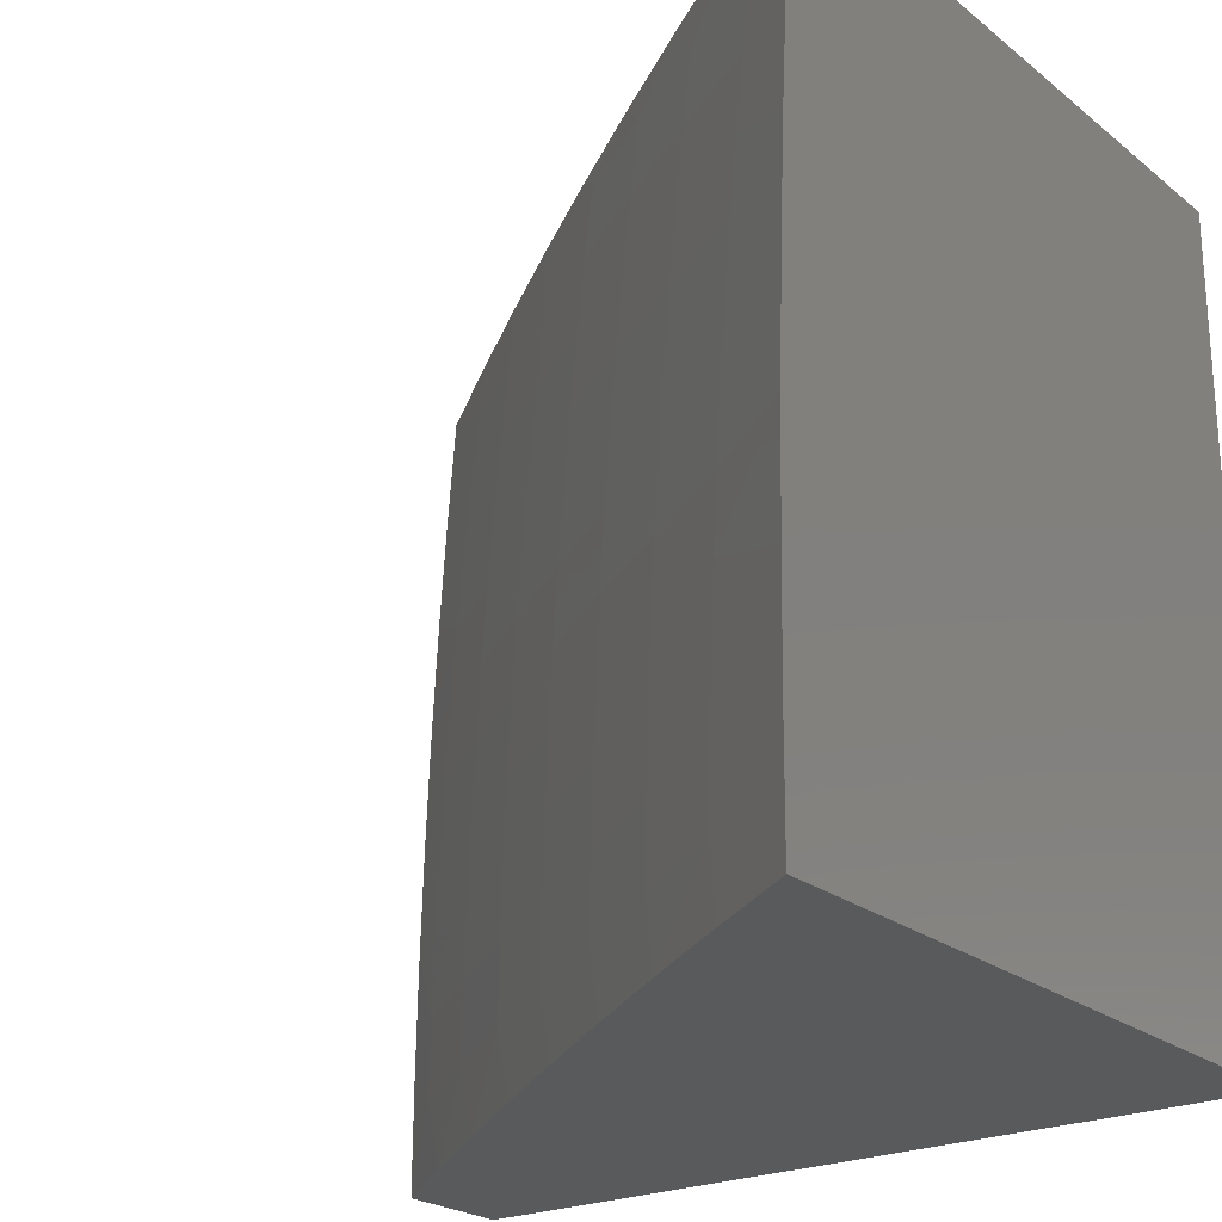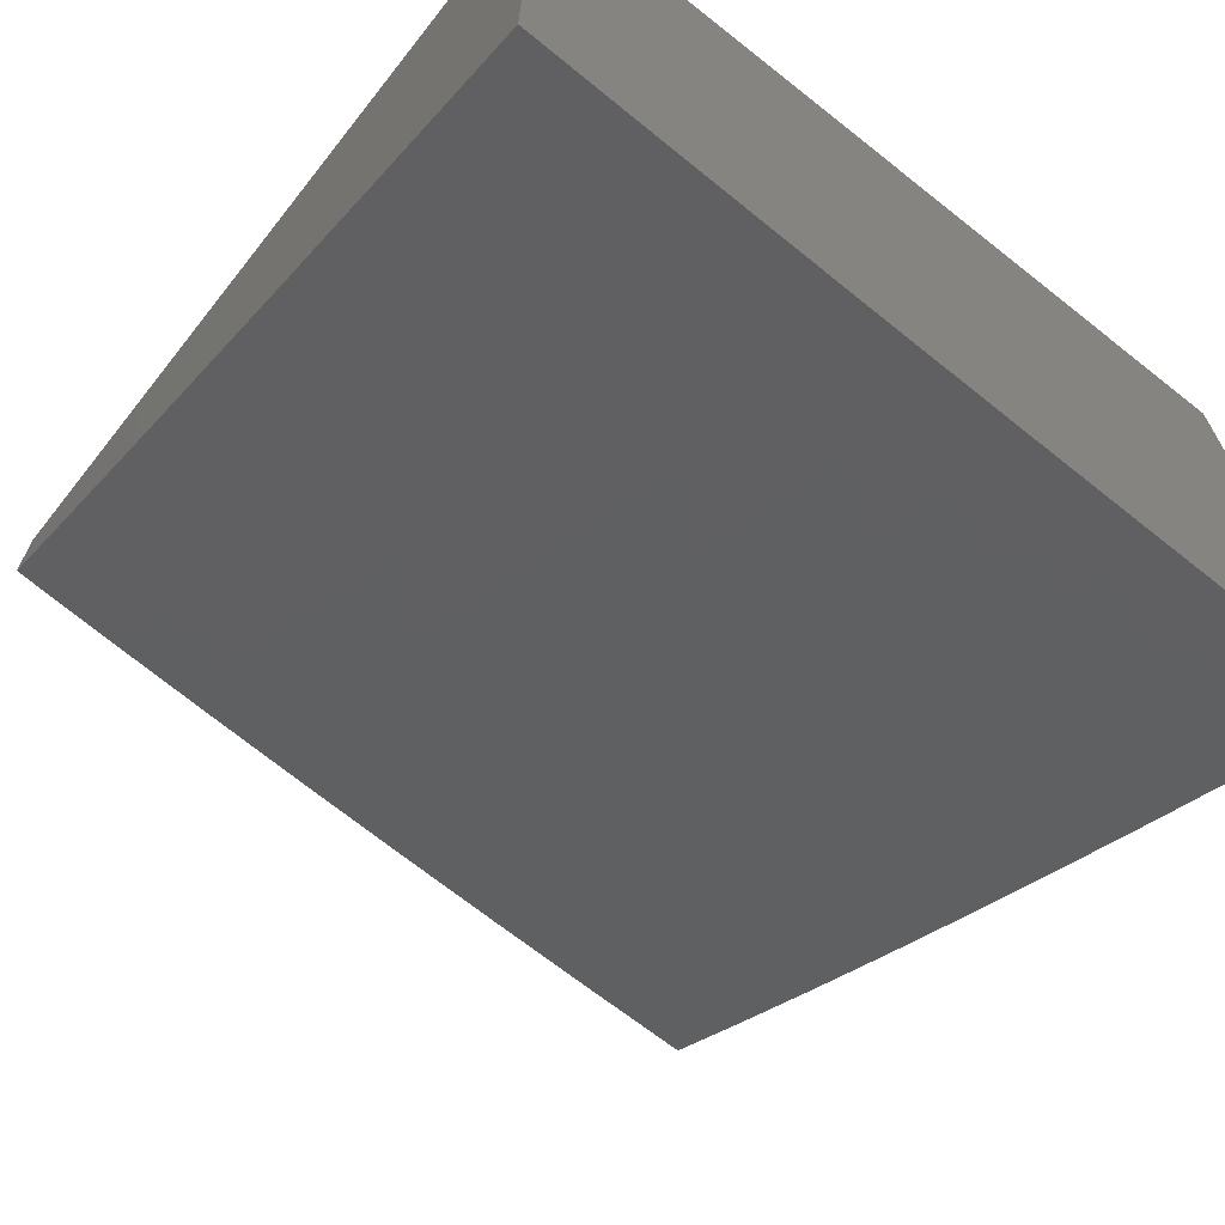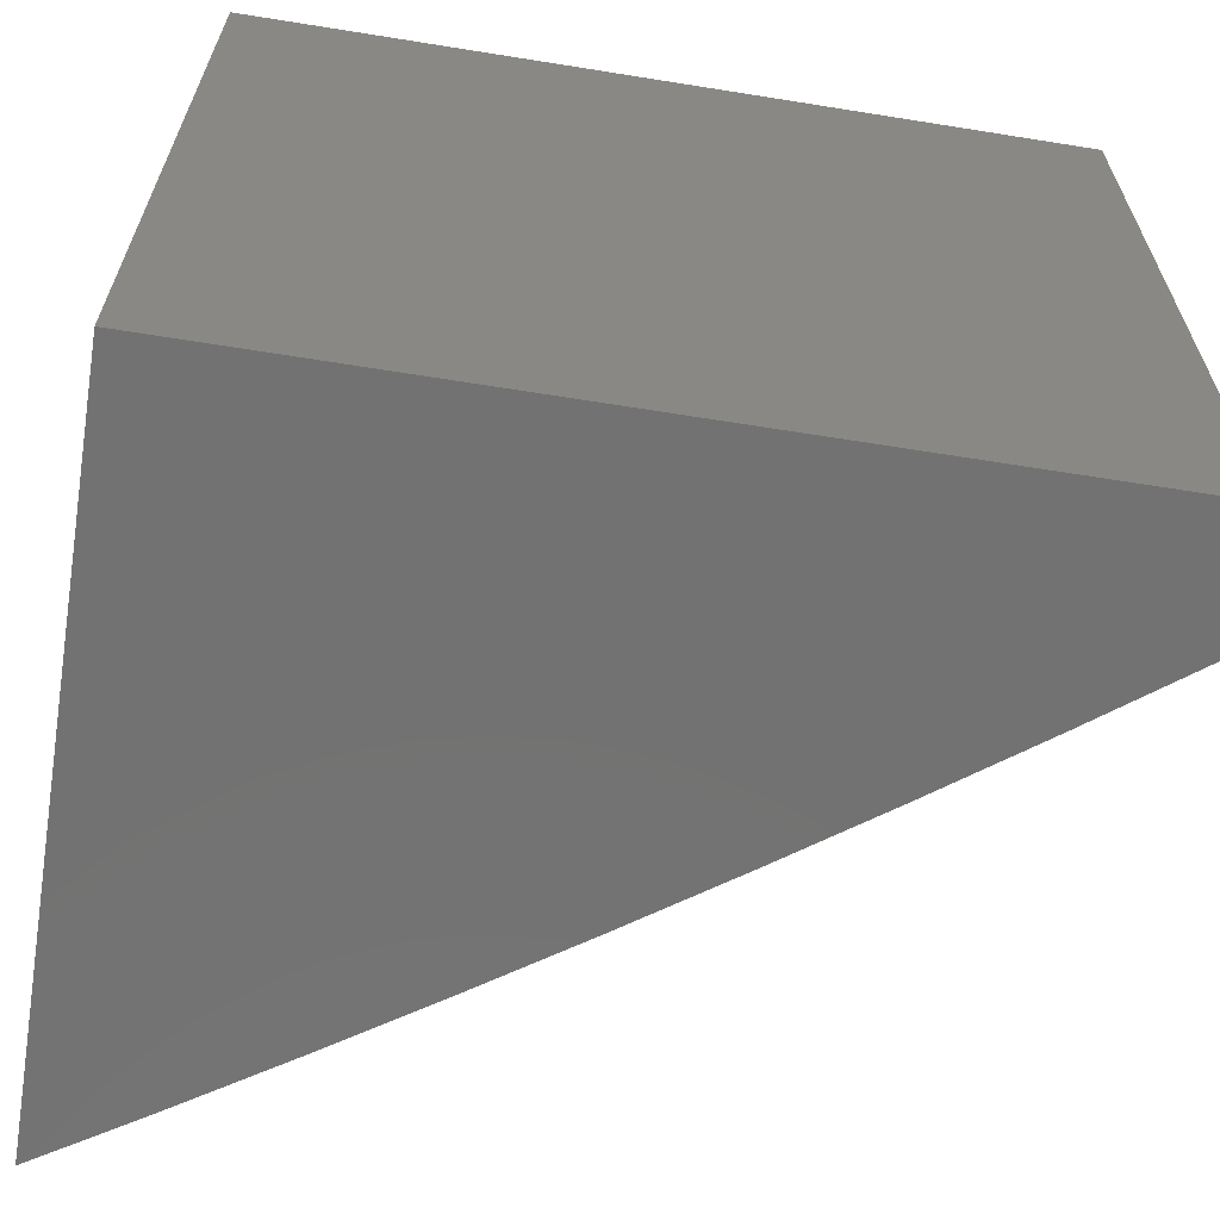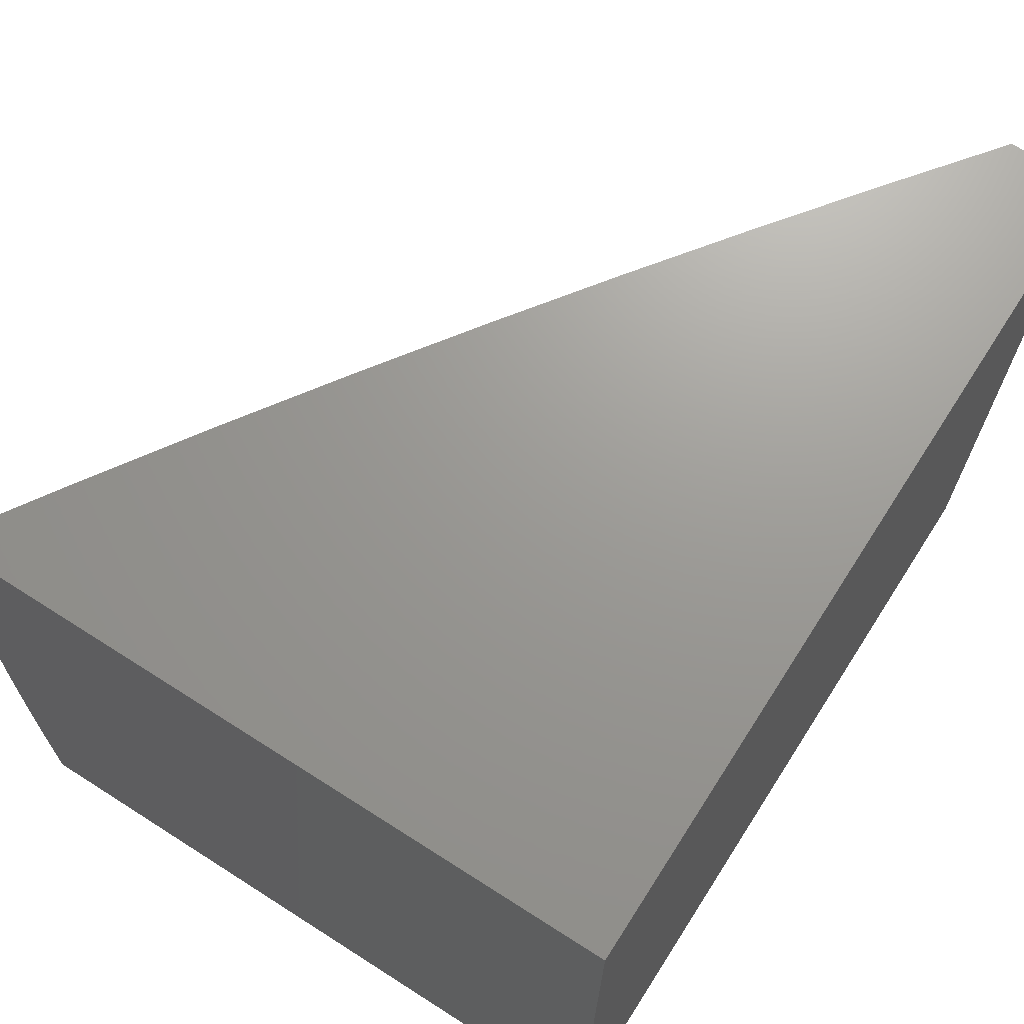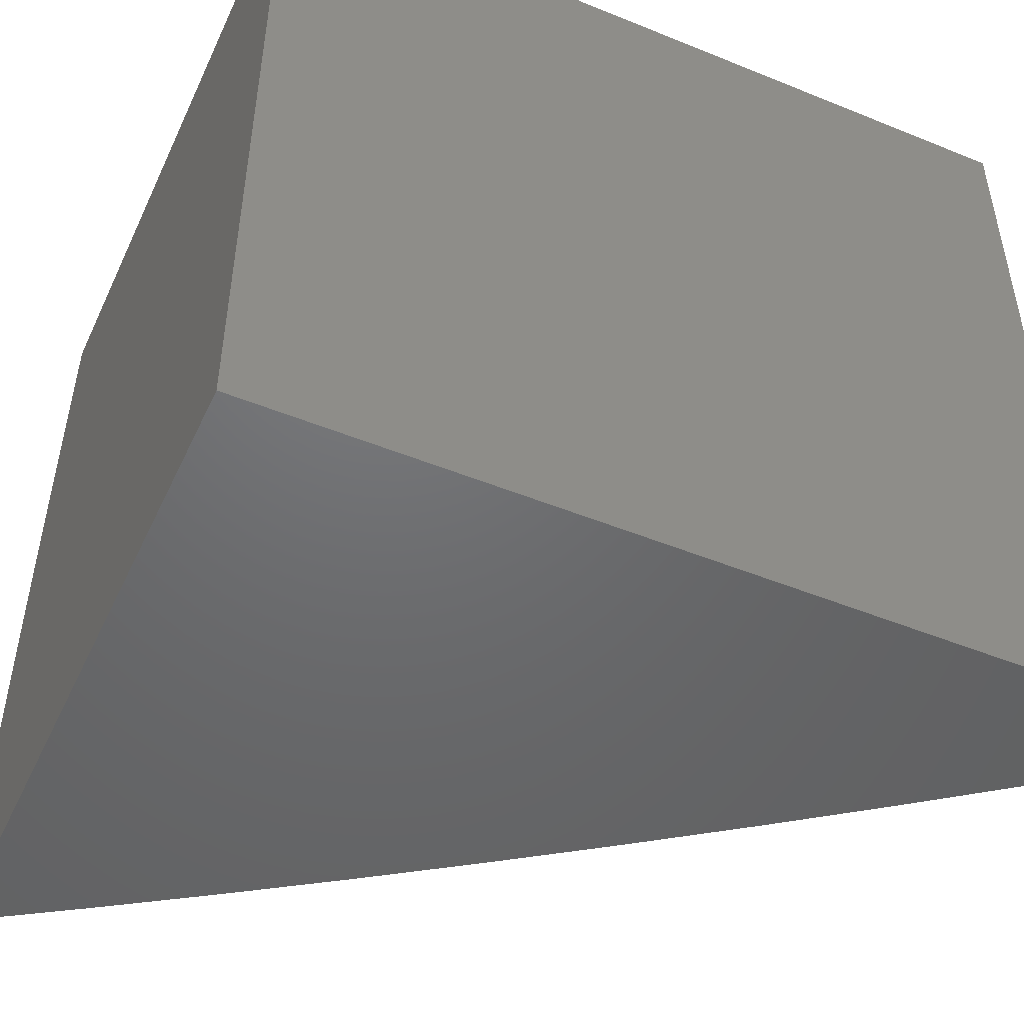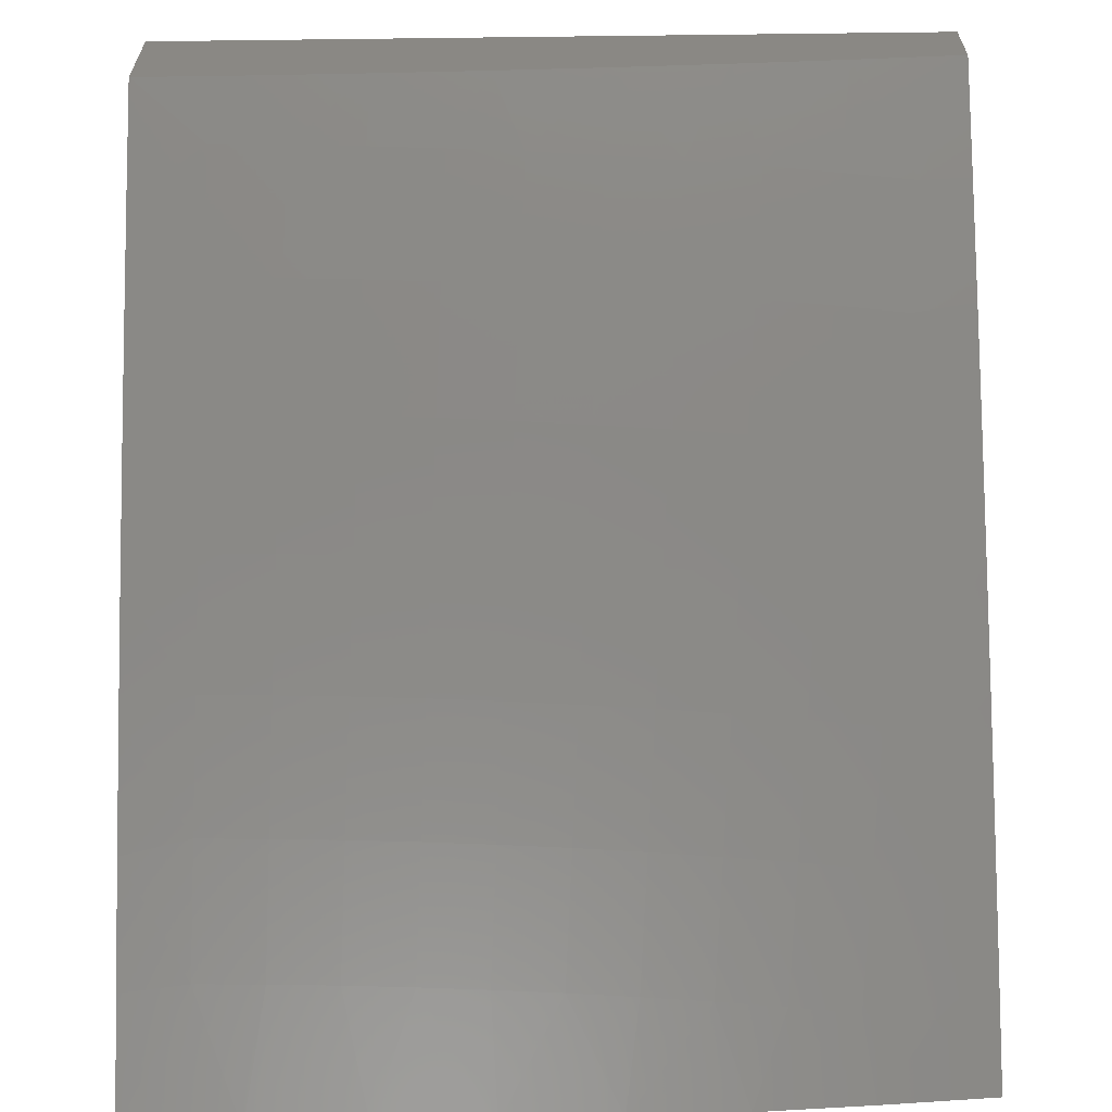
<metadata>
{"format":"stl","ext":"stl","renderer":"f3d","projection":"perspective","resolution":1024,"background":"white","views":[{"elev":-23.2,"azim":-142.6,"up":"+Y"},{"elev":-67.8,"azim":-128.4,"up":"+Z"},{"elev":-64.2,"azim":-9.2,"up":"+Y"},{"elev":69.6,"azim":-57.4,"up":"+Y"},{"elev":-48.5,"azim":-24.4,"up":"+Y"},{"elev":-62.9,"azim":90.7,"up":"+Z"}]}
</metadata>
<code>
# stl→obj: 109 verts, 214 faces
v 8 0.1431 -10.15
v 8 0 -10.15
v 7.933 0.09381 -10.2
v 7.879 0 -10.24
v 7.803 0.09228 -10.3
v 7.756 0 -10.33
v 7.672 0.09073 -10.39
v 7.633 0 -10.42
v 7.54 0.08916 -10.49
v 7.508 0 -10.51
v 7.407 0.08759 -10.58
v 7.383 0 -10.6
v 7.272 0.08599 -10.68
v 7.256 0 -10.69
v 7.136 0.08439 -10.77
v 7.129 0 -10.77
v 7 0 -10.85
v 7 0.1431 -10.85
v 7.135 0.1688 -10.77
v 7.271 0.172 -10.68
v 7.268 0.2579 -10.68
v 7.403 0.2627 -10.58
v 7.399 0.3502 -10.58
v 7.532 0.3565 -10.49
v 7.527 0.4456 -10.49
v 7.659 0.4534 -10.39
v 7.654 0.5439 -10.39
v 7.784 0.5532 -10.3
v 7.777 0.6452 -10.3
v 7.907 0.6559 -10.2
v 7.898 0.7494 -10.2
v 8 0.7148 -10.12
v 8 0.8575 -10.11
v 7.889 0.8427 -10.2
v 7.878 0.936 -10.2
v 7.76 0.8289 -10.3
v 7.749 0.9206 -10.3
v 7.629 0.815 -10.39
v 7.619 0.9052 -10.39
v 7.498 0.801 -10.49
v 7.488 0.8896 -10.49
v 7.365 0.7868 -10.58
v 7.355 0.8738 -10.58
v 7.231 0.7725 -10.68
v 7.222 0.858 -10.68
v 7.096 0.7581 -10.77
v 7.087 0.842 -10.77
v 7 0.8575 -10.82
v 7.077 0.9257 -10.77
v 7 1 -10.81
v 7.129 1 -10.73
v 7.132 0.2531 -10.77
v 7 0.2861 -10.85
v 7.129 0.3374 -10.77
v 7 0.4291 -10.85
v 7.124 0.4217 -10.77
v 7.119 0.5059 -10.77
v 7.254 0.5155 -10.68
v 7.248 0.6013 -10.68
v 7.382 0.6124 -10.58
v 7.374 0.6997 -10.58
v 7.507 0.7123 -10.49
v 7 0.572 -10.84
v 7.112 0.5901 -10.77
v 7.24 0.6869 -10.68
v 7.105 0.6741 -10.77
v 7 0.7148 -10.83
v 7.211 0.9433 -10.68
v 7.256 1 -10.64
v 7.345 0.9608 -10.58
v 7.383 1 -10.55
v 7.477 0.9781 -10.49
v 7.508 1 -10.47
v 7.608 0.9952 -10.39
v 7.633 1 -10.38
v 7.756 1 -10.28
v 7.879 1 -10.19
v 8 1 -10.1
v 8 0.572 -10.13
v 7.914 0.5624 -10.2
v 7.79 0.4611 -10.3
v 7.664 0.3628 -10.39
v 7.536 0.2674 -10.49
v 7.405 0.1752 -10.58
v 7.92 0.4688 -10.2
v 8 0.4291 -10.14
v 7.925 0.3751 -10.2
v 8 0.2861 -10.14
v 7.929 0.2814 -10.2
v 7.931 0.1876 -10.2
v 7.802 0.1845 -10.3
v 7.539 0.1783 -10.49
v 7.671 0.1814 -10.39
v 7.668 0.2721 -10.39
v 7.799 0.2768 -10.3
v 7.795 0.369 -10.3
v 7.264 0.3439 -10.68
v 7.26 0.4297 -10.68
v 7.394 0.4377 -10.58
v 7.522 0.5345 -10.49
v 7.647 0.6344 -10.39
v 7.769 0.7371 -10.3
v 7.389 0.5251 -10.58
v 7.515 0.6234 -10.49
v 7.639 0.7248 -10.39
v 7 1 -10
v 7 0 -10
v 8 0 -10
v 8 1 -10
f 1 2 3
f 3 2 4
f 3 4 5
f 5 4 6
f 5 6 7
f 7 6 8
f 7 8 9
f 9 8 10
f 9 10 11
f 11 10 12
f 11 12 13
f 13 12 14
f 13 14 15
f 15 14 16
f 15 16 17
f 17 18 15
f 15 18 19
f 15 19 20
f 20 19 21
f 20 21 22
f 22 21 23
f 22 23 24
f 24 23 25
f 24 25 26
f 26 25 27
f 26 27 28
f 28 27 29
f 28 29 30
f 30 29 31
f 30 31 32
f 32 31 33
f 33 31 34
f 33 34 35
f 35 34 36
f 35 36 37
f 37 36 38
f 37 38 39
f 39 38 40
f 39 40 41
f 41 40 42
f 41 42 43
f 43 42 44
f 43 44 45
f 45 44 46
f 45 46 47
f 47 46 48
f 47 48 49
f 49 48 50
f 49 50 51
f 19 18 52
f 52 18 53
f 52 53 54
f 54 53 55
f 54 55 56
f 56 55 57
f 56 57 58
f 58 57 59
f 58 59 60
f 60 59 61
f 60 61 62
f 62 61 40
f 62 40 38
f 55 63 57
f 57 63 64
f 57 64 59
f 59 64 65
f 59 65 61
f 61 65 42
f 61 42 40
f 64 63 66
f 66 63 67
f 66 67 46
f 46 67 48
f 49 51 68
f 68 51 69
f 68 69 70
f 70 69 71
f 70 71 72
f 72 71 73
f 72 73 74
f 74 73 75
f 74 75 39
f 39 75 37
f 75 76 37
f 37 76 35
f 76 77 35
f 35 77 78
f 35 78 33
f 32 79 30
f 30 79 80
f 30 80 28
f 28 80 81
f 28 81 26
f 26 81 82
f 26 82 24
f 24 82 83
f 24 83 22
f 22 83 84
f 22 84 20
f 20 84 13
f 20 13 15
f 80 79 85
f 85 79 86
f 85 86 87
f 87 86 88
f 87 88 89
f 89 88 90
f 89 90 91
f 91 90 5
f 91 5 7
f 88 1 90
f 90 1 3
f 90 3 5
f 13 84 11
f 11 84 92
f 11 92 9
f 9 92 93
f 9 93 7
f 7 93 91
f 84 83 92
f 92 83 94
f 92 94 93
f 93 94 95
f 93 95 91
f 91 95 89
f 89 95 87
f 87 95 96
f 87 96 85
f 85 96 81
f 85 81 80
f 95 94 96
f 96 94 82
f 96 82 81
f 94 83 82
f 21 52 97
f 97 52 54
f 97 54 98
f 98 54 56
f 98 56 58
f 21 19 52
f 21 97 23
f 23 97 99
f 23 99 25
f 25 99 100
f 25 100 27
f 27 100 101
f 27 101 29
f 29 101 102
f 29 102 31
f 31 102 34
f 99 97 98
f 99 98 103
f 103 98 58
f 103 58 60
f 99 103 100
f 100 103 104
f 100 104 101
f 101 104 105
f 101 105 102
f 102 105 36
f 102 36 34
f 104 103 60
f 105 104 62
f 62 104 60
f 38 36 105
f 105 62 38
f 44 42 65
f 46 44 66
f 66 44 65
f 66 65 64
f 72 74 41
f 41 74 39
f 70 72 43
f 43 72 41
f 68 70 45
f 45 70 43
f 49 68 47
f 47 68 45
f 50 48 106
f 106 48 67
f 106 67 63
f 106 63 107
f 107 63 55
f 107 55 53
f 53 18 107
f 107 18 17
f 17 16 107
f 107 16 14
f 107 14 12
f 12 10 107
f 107 10 8
f 107 8 6
f 6 4 107
f 107 4 108
f 108 4 2
f 109 106 108
f 108 106 107
f 78 77 109
f 109 77 106
f 106 77 76
f 106 76 75
f 75 73 106
f 106 73 71
f 106 71 69
f 69 51 106
f 106 51 50
f 2 1 108
f 108 1 88
f 108 88 86
f 86 79 108
f 108 79 32
f 108 32 109
f 109 32 33
f 109 33 78

</code>
